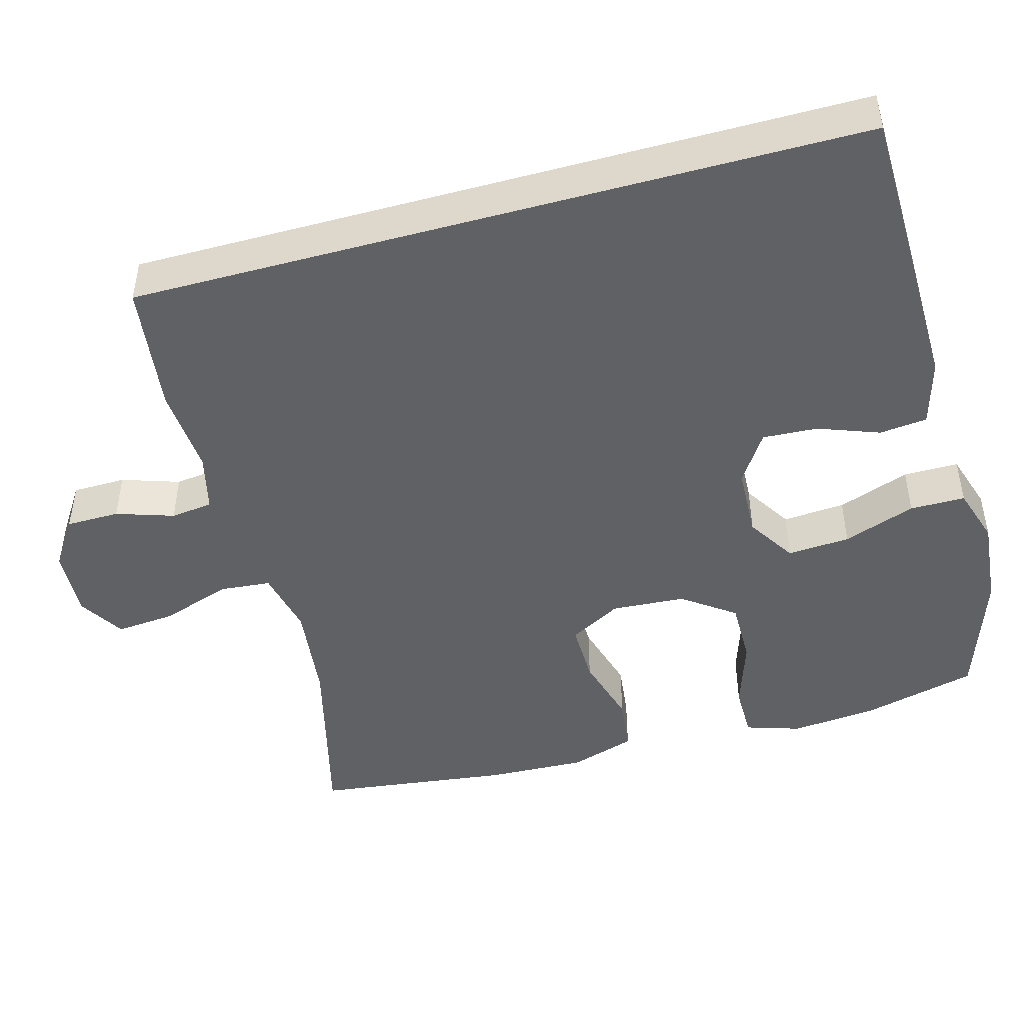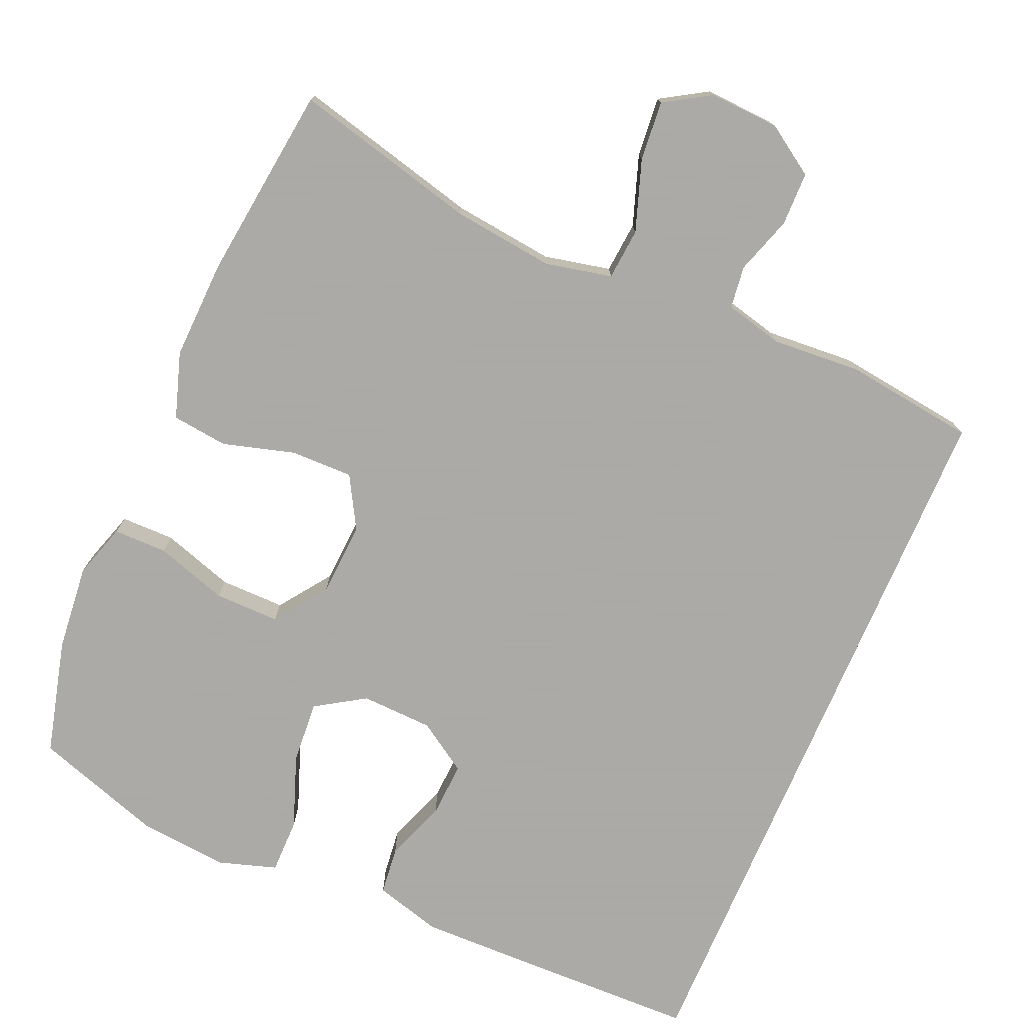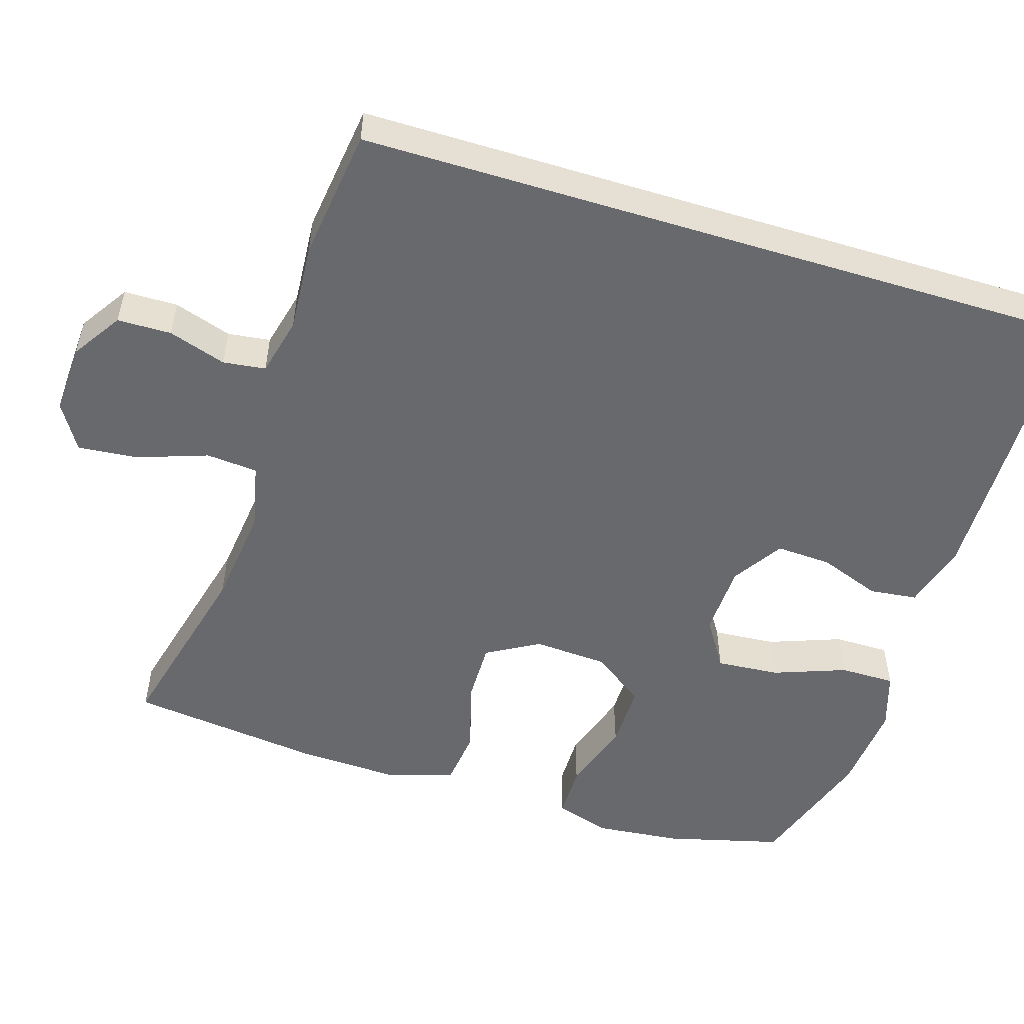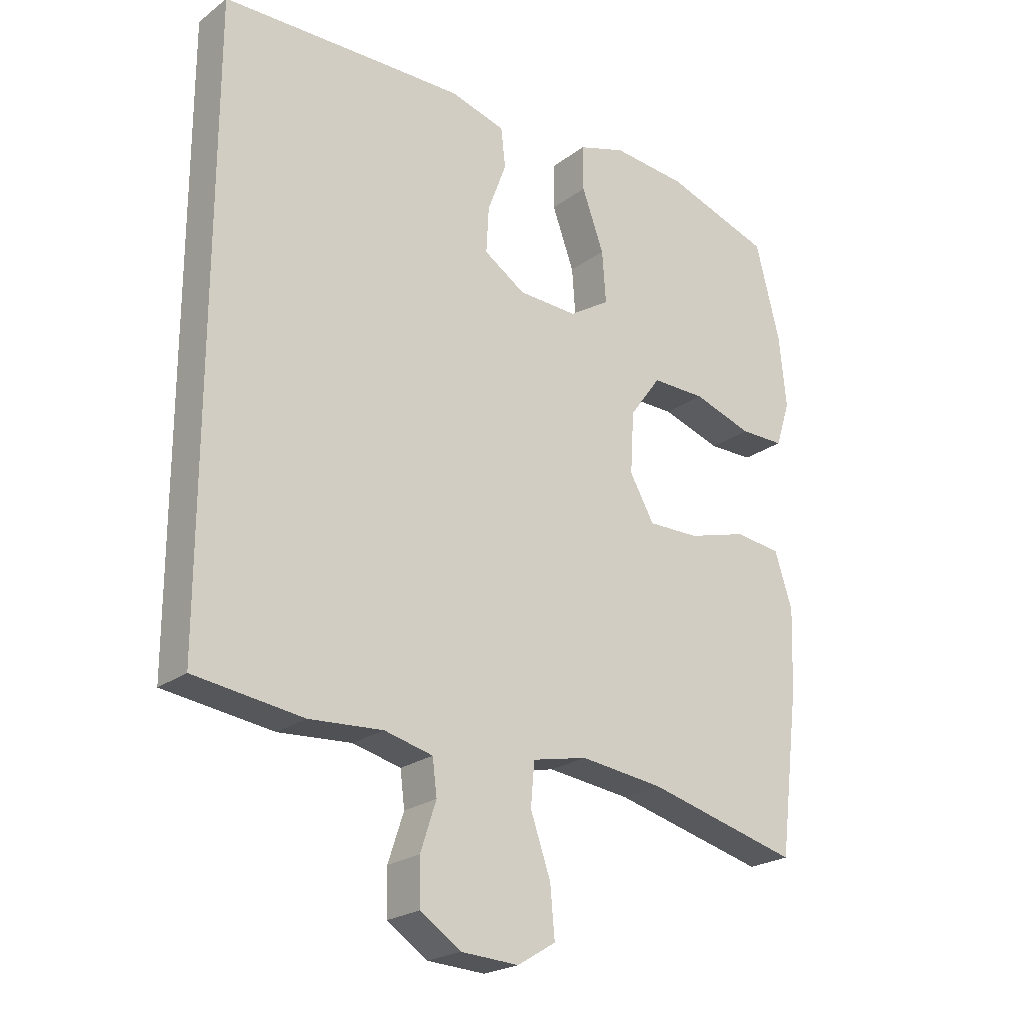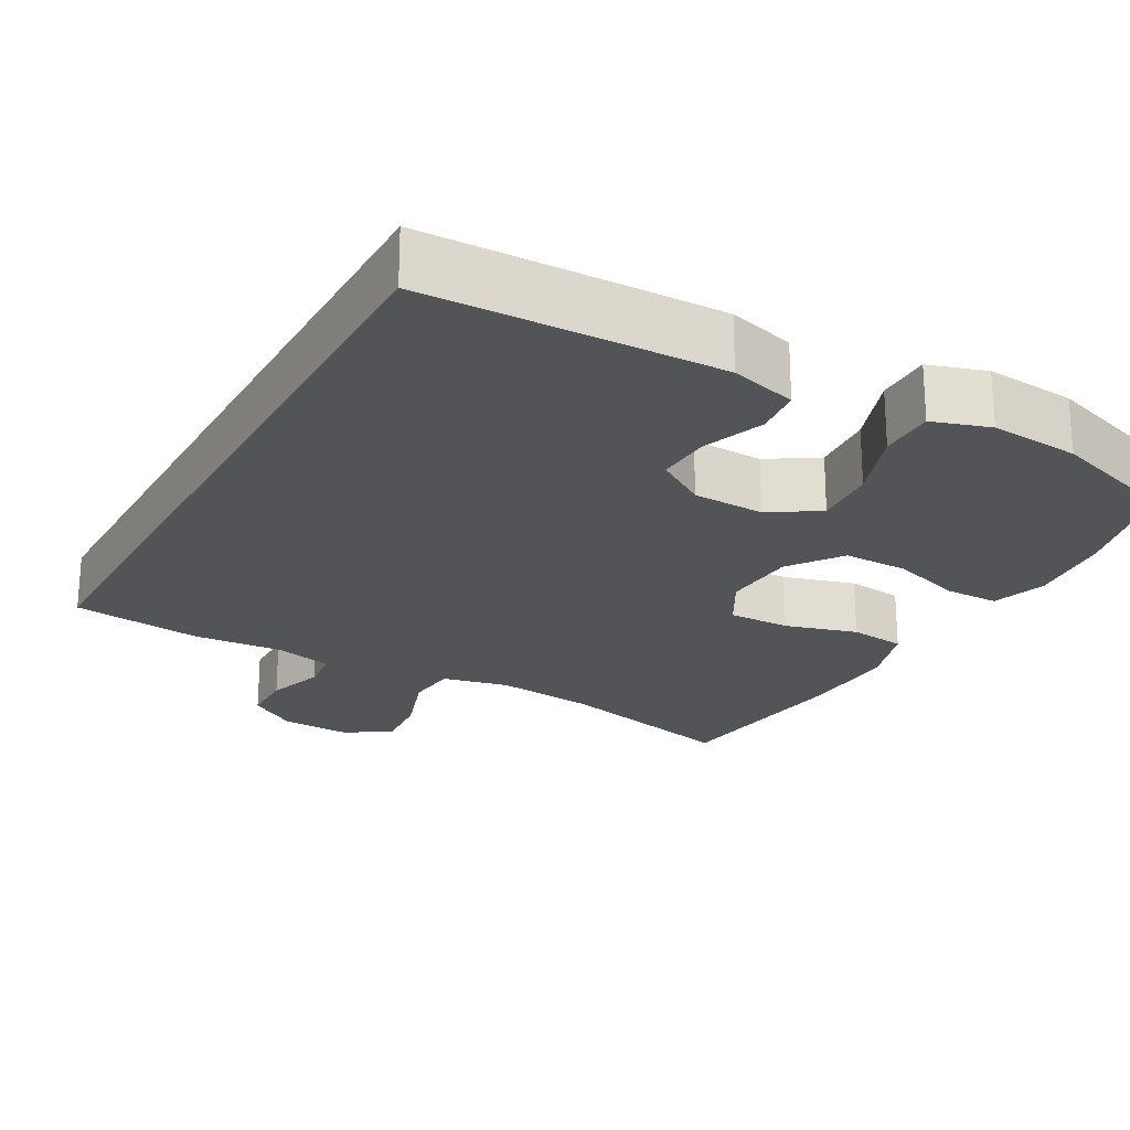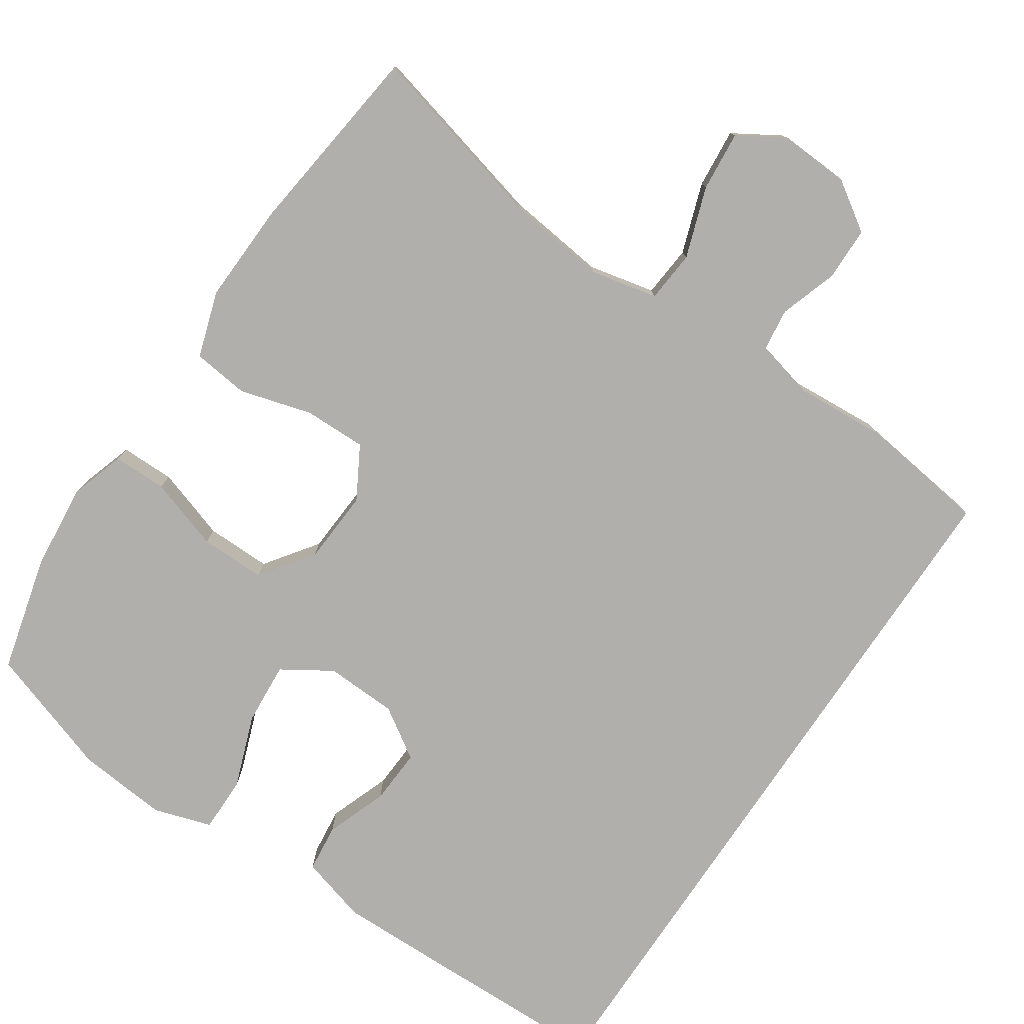
<metadata>
{"format":"obj","ext":"obj","renderer":"f3d","projection":"perspective","resolution":1024,"background":"white","views":[{"elev":-46.6,"azim":-74.5,"up":"+Y"},{"elev":-75.7,"azim":156.8,"up":"+Y"},{"elev":-52.8,"azim":-107.1,"up":"+Y"},{"elev":-22.8,"azim":-38.6,"up":"+Z"},{"elev":-22.9,"azim":-29.0,"up":"+Y"},{"elev":-78.1,"azim":146.2,"up":"+Y"}]}
</metadata>
<code>
v -0.5 0.07 0.533
v -0.245 0.07 0.538
v -0.111 0.07 0.54
v -0.023 0.07 0.515
v -0.016 0.07 0.452
v -0.046 0.07 0.371
v -0.05 0.07 0.298
v 0.016 0.07 0.255
v 0.111 0.07 0.251
v 0.176 0.07 0.292
v 0.17 0.07 0.375
v 0.135 0.07 0.471
v 0.135 0.07 0.544
v 0.211 0.07 0.568
v 0.33 0.07 0.557
v 0.5 0.07 0.5
v 0.539 0.07 0.347
v 0.55 0.07 0.233
v 0.527 0.07 0.161
v 0.456 0.07 0.161
v 0.361 0.07 0.192
v 0.275 0.07 0.193
v 0.225 0.07 0.124
v 0.219 0.07 0.026
v 0.258 0.07 -0.043
v 0.34 0.07 -0.042
v 0.435 0.07 -0.015
v 0.509 0.07 -0.024
v 0.537 0.07 -0.111
v 0.532 0.07 -0.243
v 0.5 0.07 -0.5
v 0.256 0.07 -0.438
v 0.123 0.07 -0.422
v 0.035 0.07 -0.441
v 0.029 0.07 -0.509
v 0.061 0.07 -0.602
v 0.068 0.07 -0.681
v 0.007 0.07 -0.718
v -0.085 0.07 -0.713
v -0.15 0.07 -0.67
v -0.151 0.07 -0.599
v -0.126 0.07 -0.523
v -0.133 0.07 -0.467
v -0.21 0.07 -0.448
v -0.327 0.07 -0.456
v -0.5 0.07 -0.433
v -0.5 0 0.533
v -0.245 0 0.538
v -0.111 0 0.54
v -0.023 0 0.515
v -0.016 0 0.452
v -0.046 0 0.371
v -0.05 0 0.298
v 0.016 0 0.255
v 0.111 0 0.251
v 0.176 0 0.292
v 0.17 0 0.375
v 0.135 0 0.471
v 0.135 0 0.544
v 0.211 0 0.568
v 0.33 0 0.557
v 0.5 0 0.5
v 0.539 0 0.347
v 0.55 0 0.233
v 0.527 0 0.161
v 0.456 0 0.161
v 0.361 0 0.192
v 0.275 0 0.193
v 0.225 0 0.124
v 0.219 0 0.026
v 0.258 0 -0.043
v 0.34 0 -0.042
v 0.435 0 -0.015
v 0.509 0 -0.024
v 0.537 0 -0.111
v 0.532 0 -0.243
v 0.5 0 -0.5
v 0.256 0 -0.438
v 0.123 0 -0.422
v 0.035 0 -0.441
v 0.029 0 -0.509
v 0.061 0 -0.602
v 0.068 0 -0.681
v 0.007 0 -0.718
v -0.085 0 -0.713
v -0.15 0 -0.67
v -0.151 0 -0.599
v -0.126 0 -0.523
v -0.133 0 -0.467
v -0.21 0 -0.448
v -0.327 0 -0.456
v -0.5 0 -0.433
f 2 3 4
f 1 2 4
f 46 1 4
f 45 46 4
f 44 45 4
f 40 41 42
f 39 40 42
f 38 39 42
f 37 38 42
f 36 37 42
f 35 36 42
f 34 35 42 43
f 33 34 43 44
f 30 31 32
f 29 30 32
f 28 29 32
f 27 28 32
f 26 27 32
f 25 26 32 33
f 24 25 33 44
f 19 20 21
f 18 19 21
f 17 18 21
f 16 17 21
f 15 16 21
f 14 15 21
f 13 14 21
f 12 13 21
f 11 12 21
f 10 11 21 22
f 9 10 22 23
f 4 5 6
f 44 4 6
f 44 6 7
f 23 24 44
f 9 23 44
f 8 9 44
f 7 8 44
f 50 49 48
f 50 48 47
f 50 47 92
f 50 92 91
f 50 91 90
f 88 87 86
f 88 86 85
f 88 85 84
f 88 84 83
f 88 83 82
f 88 82 81
f 89 88 81 80
f 90 89 80 79
f 78 77 76
f 78 76 75
f 78 75 74
f 78 74 73
f 78 73 72
f 79 78 72 71
f 90 79 71 70
f 67 66 65
f 67 65 64
f 67 64 63
f 67 63 62
f 67 62 61
f 67 61 60
f 67 60 59
f 67 59 58
f 67 58 57
f 68 67 57 56
f 69 68 56 55
f 52 51 50
f 52 50 90
f 53 52 90
f 90 70 69
f 90 69 55
f 90 55 54
f 90 54 53
f 1 47 48 2
f 2 48 49 3
f 3 49 50 4
f 4 50 51 5
f 5 51 52 6
f 6 52 53 7
f 7 53 54 8
f 8 54 55 9
f 9 55 56 10
f 10 56 57 11
f 11 57 58 12
f 12 58 59 13
f 13 59 60 14
f 14 60 61 15
f 15 61 62 16
f 16 62 63 17
f 17 63 64 18
f 18 64 65 19
f 19 65 66 20
f 20 66 67 21
f 21 67 68 22
f 22 68 69 23
f 23 69 70 24
f 24 70 71 25
f 25 71 72 26
f 26 72 73 27
f 27 73 74 28
f 28 74 75 29
f 29 75 76 30
f 30 76 77 31
f 31 77 78 32
f 32 78 79 33
f 33 79 80 34
f 34 80 81 35
f 35 81 82 36
f 36 82 83 37
f 37 83 84 38
f 38 84 85 39
f 39 85 86 40
f 40 86 87 41
f 41 87 88 42
f 42 88 89 43
f 43 89 90 44
f 44 90 91 45
f 45 91 92 46
f 46 92 47 1

</code>
